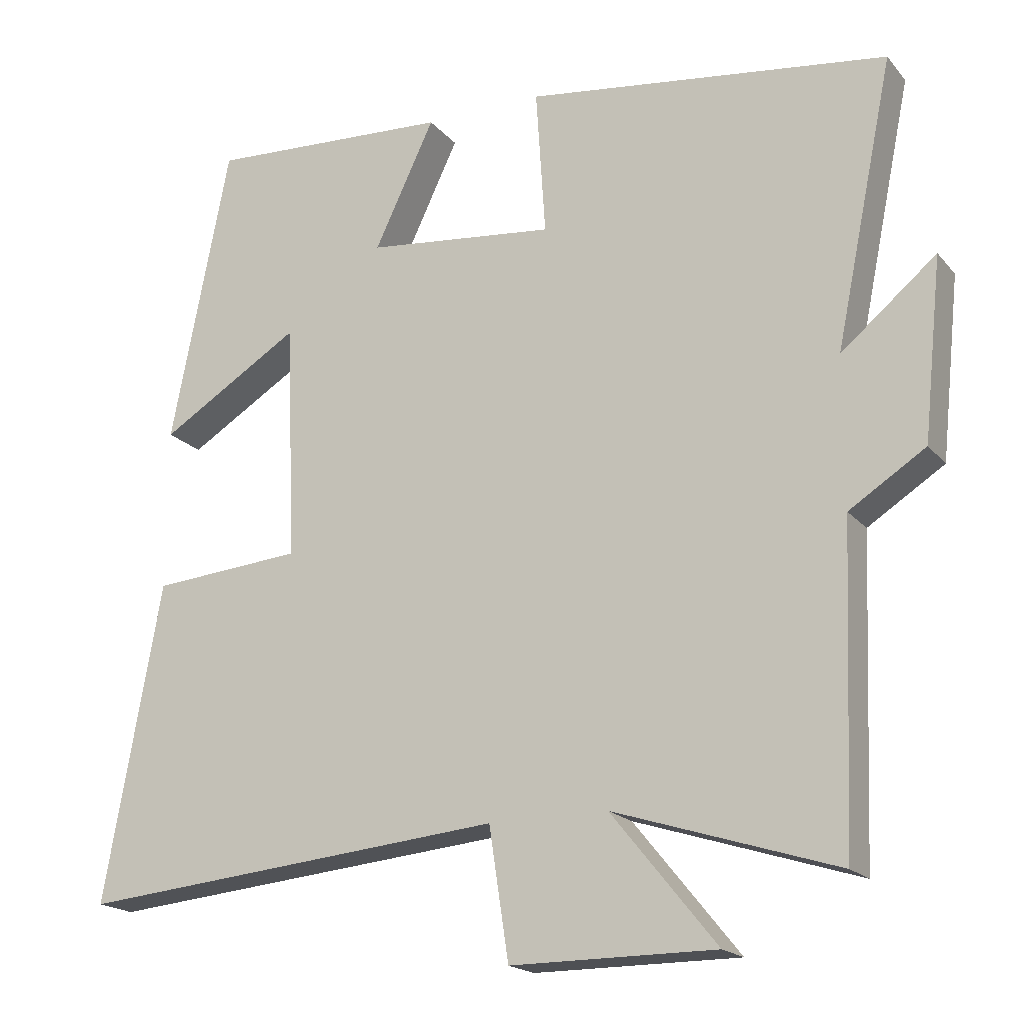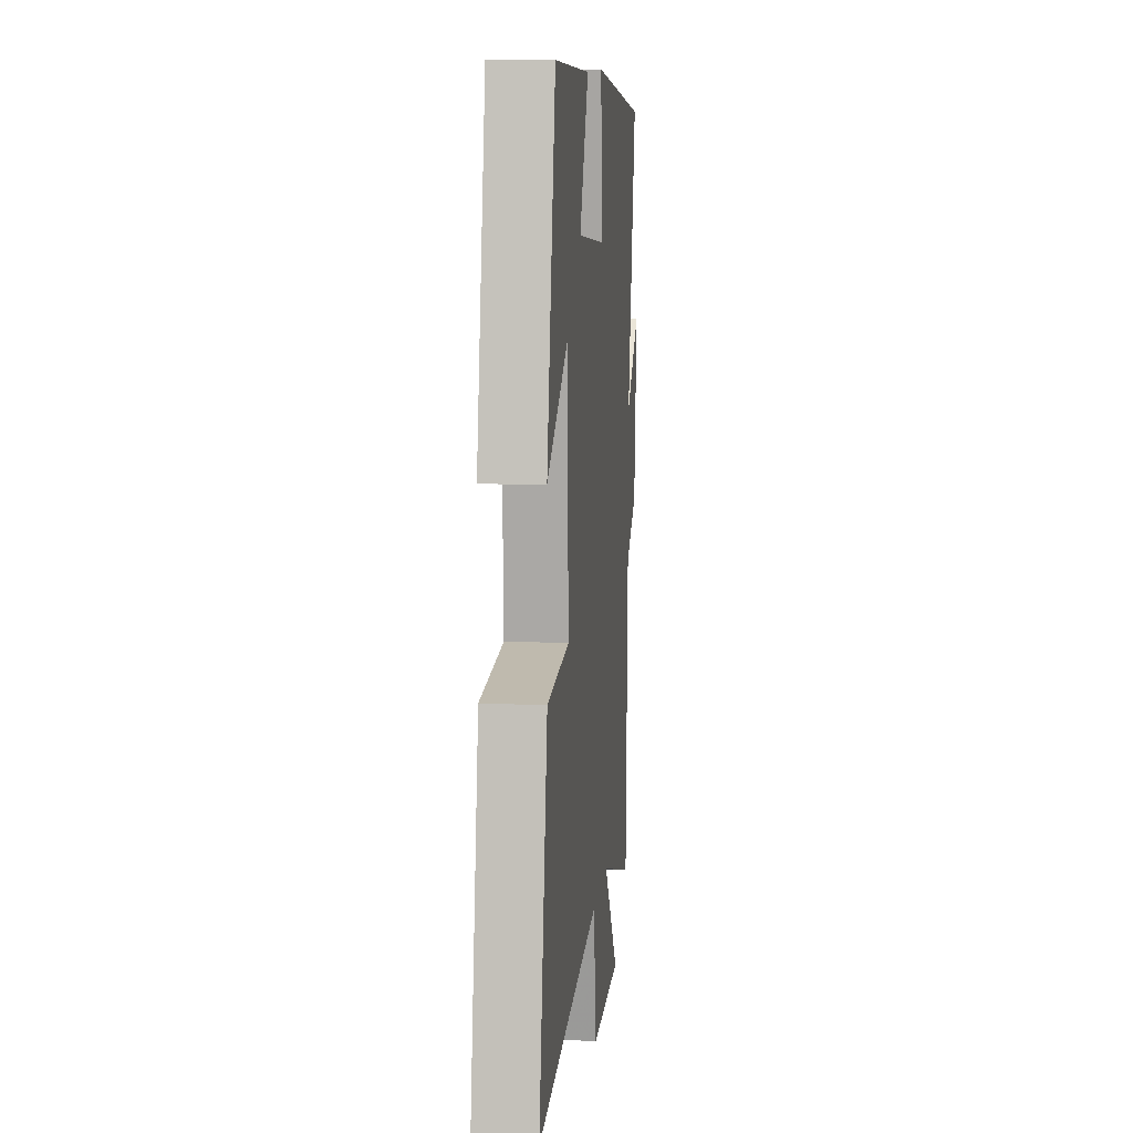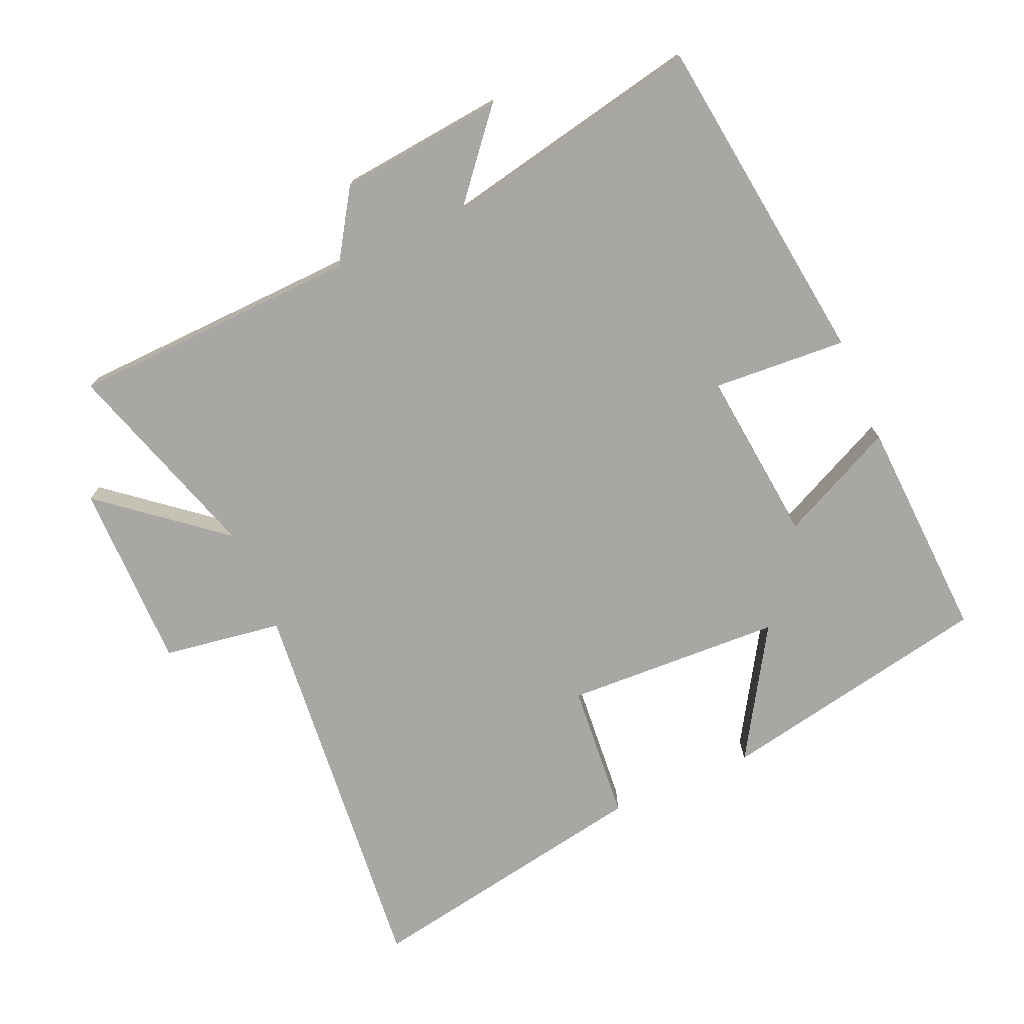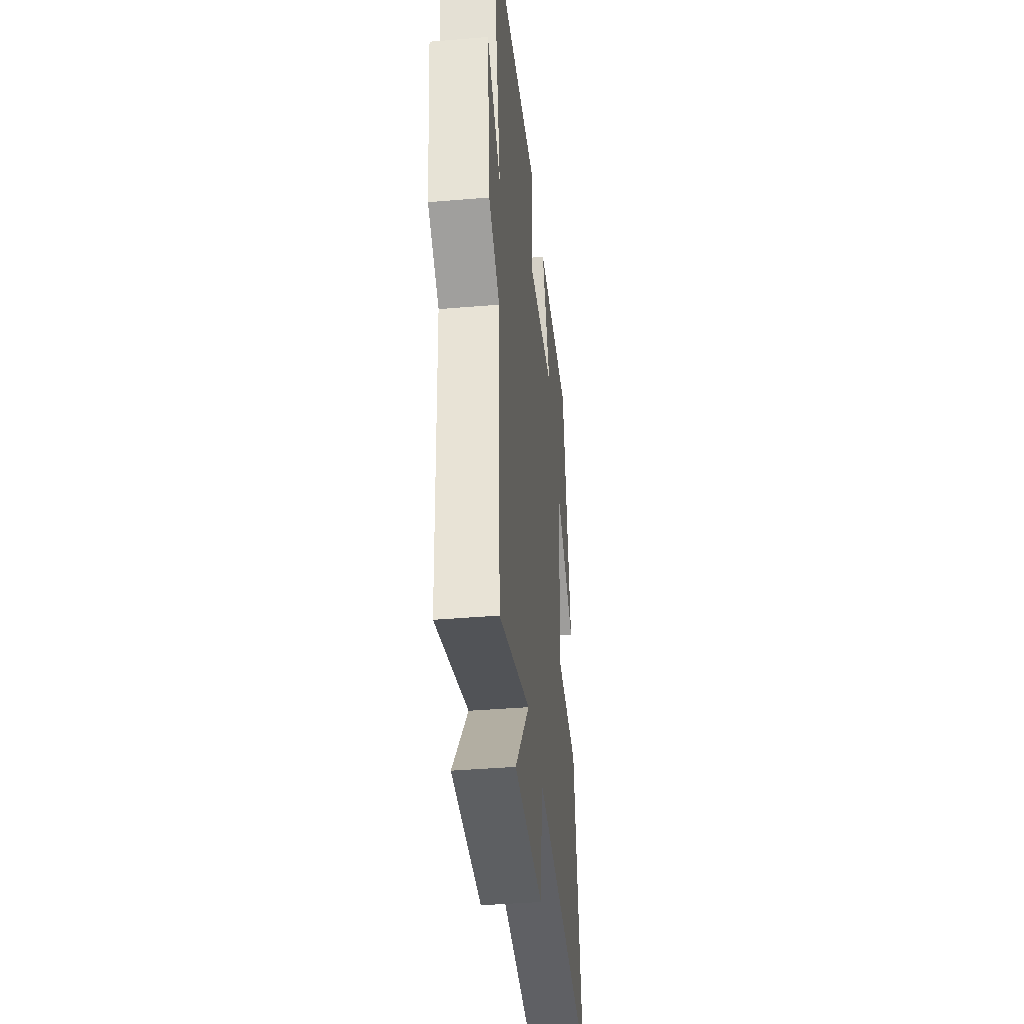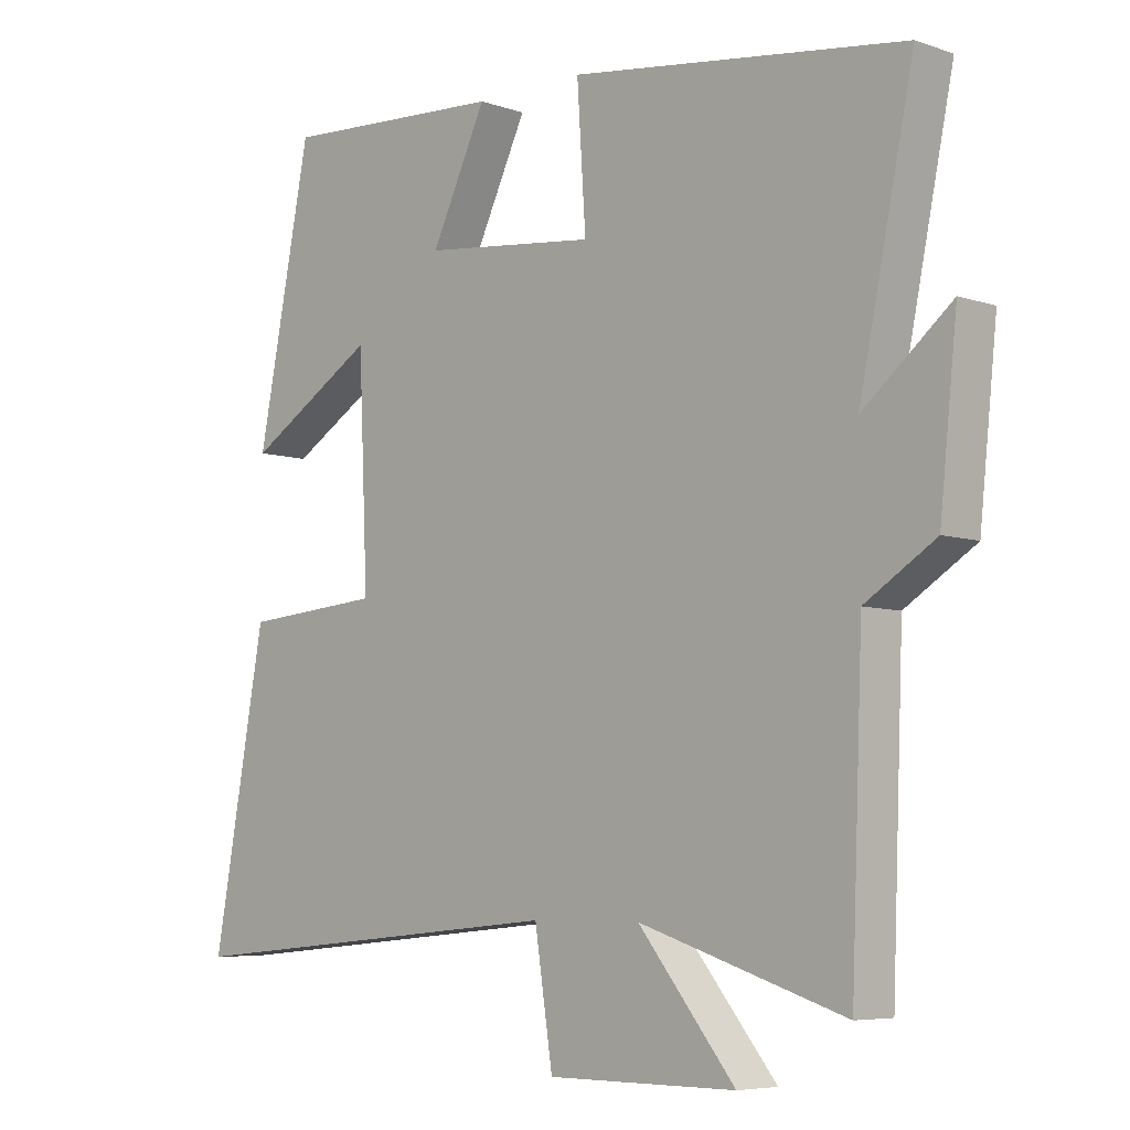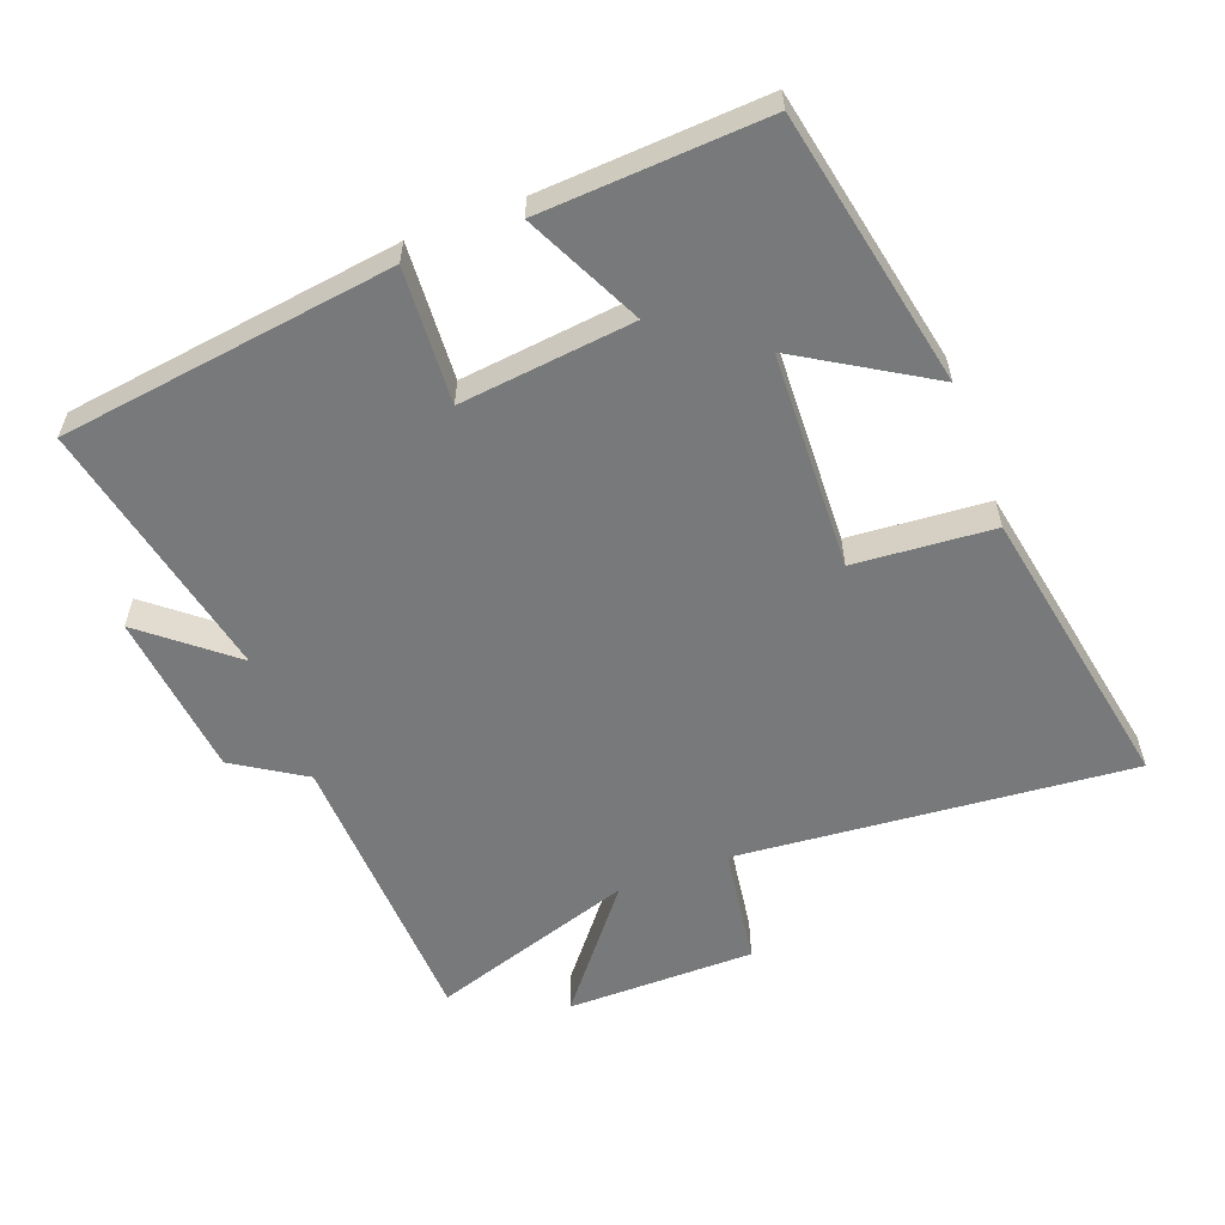
<metadata>
{"format":"obj","ext":"obj","renderer":"f3d","projection":"perspective","resolution":1024,"background":"white","views":[{"elev":-18.7,"azim":-152.8,"up":"+Z"},{"elev":11.2,"azim":95.9,"up":"+Z"},{"elev":-74.6,"azim":-66.5,"up":"+Y"},{"elev":-39.5,"azim":-84.0,"up":"+Z"},{"elev":-6.3,"azim":-135.5,"up":"+Z"},{"elev":-57.7,"azim":20.9,"up":"+Y"}]}
</metadata>
<code>
v 0.419 0.07 0.518
v 0.5 0.07 0.106
v 0.306 0.07 0.225
v 0.292 0.07 -0.101
v 0.5 0.07 -0.118
v 0.579 0.07 -0.555
v -0.012 0.07 -0.5
v -0.039 0.07 -0.679
v -0.321 0.07 -0.679
v -0.176 0.07 -0.5
v -0.483 0.07 -0.598
v -0.5 0.07 -0.164
v -0.605 0.07 -0.097
v -0.631 0.07 0.151
v -0.5 0.07 0.042
v -0.581 0.07 0.435
v -0.081 0.07 0.5
v -0.094 0.07 0.298
v 0.166 0.07 0.326
v 0.083 0.07 0.5
v 0.419 0 0.518
v 0.5 0 0.106
v 0.306 0 0.225
v 0.292 0 -0.101
v 0.5 0 -0.118
v 0.579 0 -0.555
v -0.012 0 -0.5
v -0.039 0 -0.679
v -0.321 0 -0.679
v -0.176 0 -0.5
v -0.483 0 -0.598
v -0.5 0 -0.164
v -0.605 0 -0.097
v -0.631 0 0.151
v -0.5 0 0.042
v -0.581 0 0.435
v -0.081 0 0.5
v -0.094 0 0.298
v 0.166 0 0.326
v 0.083 0 0.5
f 1 2 3
f 20 1 3
f 19 20 3
f 18 19 3 4
f 15 16 17 18
f 15 18 4
f 12 13 14 15
f 12 15 4
f 11 12 4
f 10 11 4
f 7 8 9 10
f 7 10 4 5
f 5 6 7
f 23 22 21
f 23 21 40
f 23 40 39
f 24 23 39 38
f 38 37 36 35
f 24 38 35
f 35 34 33 32
f 24 35 32
f 24 32 31
f 24 31 30
f 30 29 28 27
f 25 24 30 27
f 27 26 25
f 1 21 22 2
f 2 22 23 3
f 3 23 24 4
f 4 24 25 5
f 5 25 26 6
f 6 26 27 7
f 7 27 28 8
f 8 28 29 9
f 9 29 30 10
f 10 30 31 11
f 11 31 32 12
f 12 32 33 13
f 13 33 34 14
f 14 34 35 15
f 15 35 36 16
f 16 36 37 17
f 17 37 38 18
f 18 38 39 19
f 19 39 40 20
f 20 40 21 1

</code>
